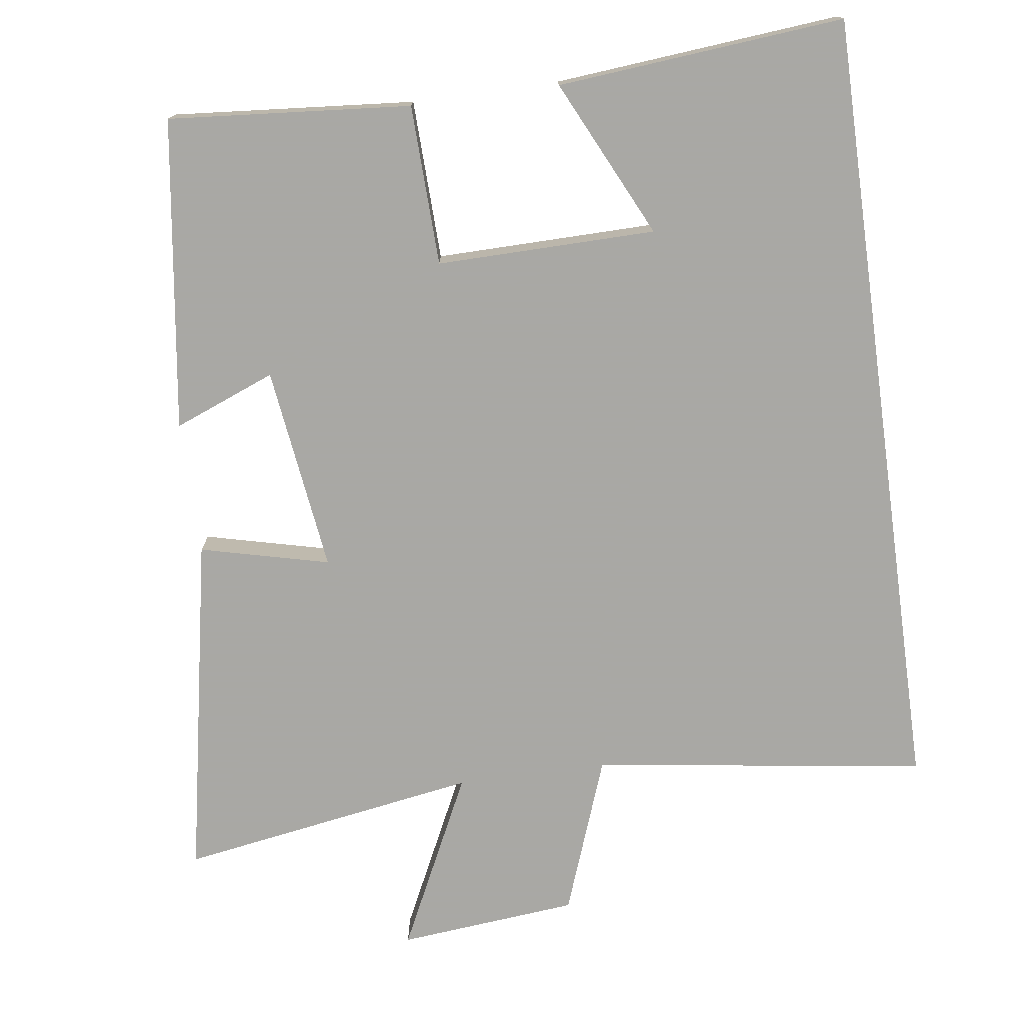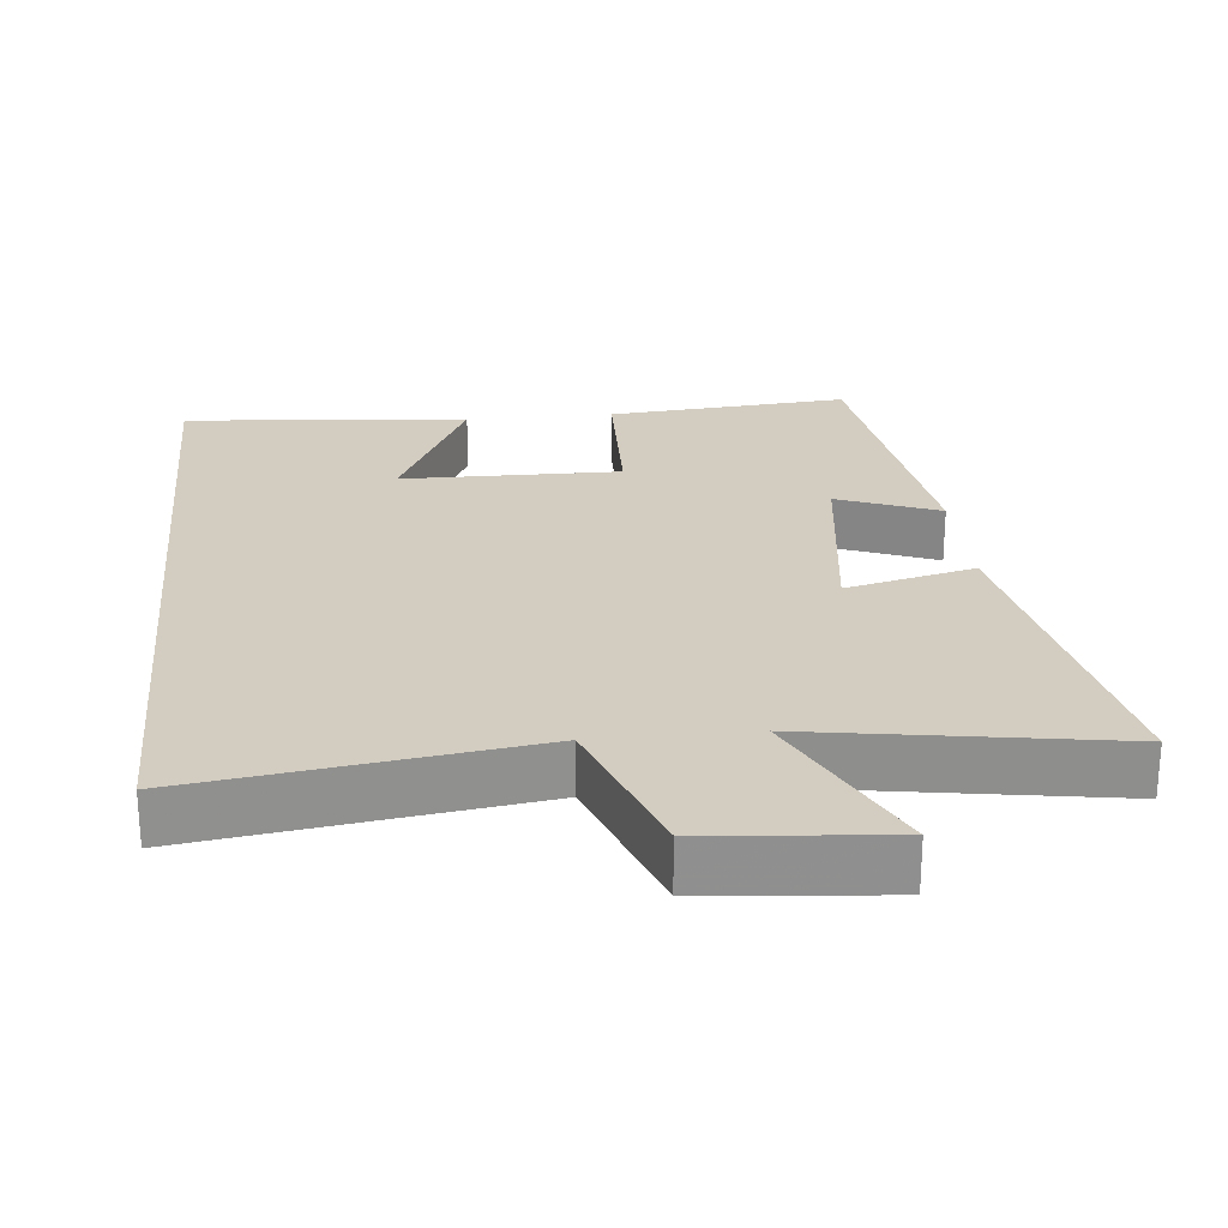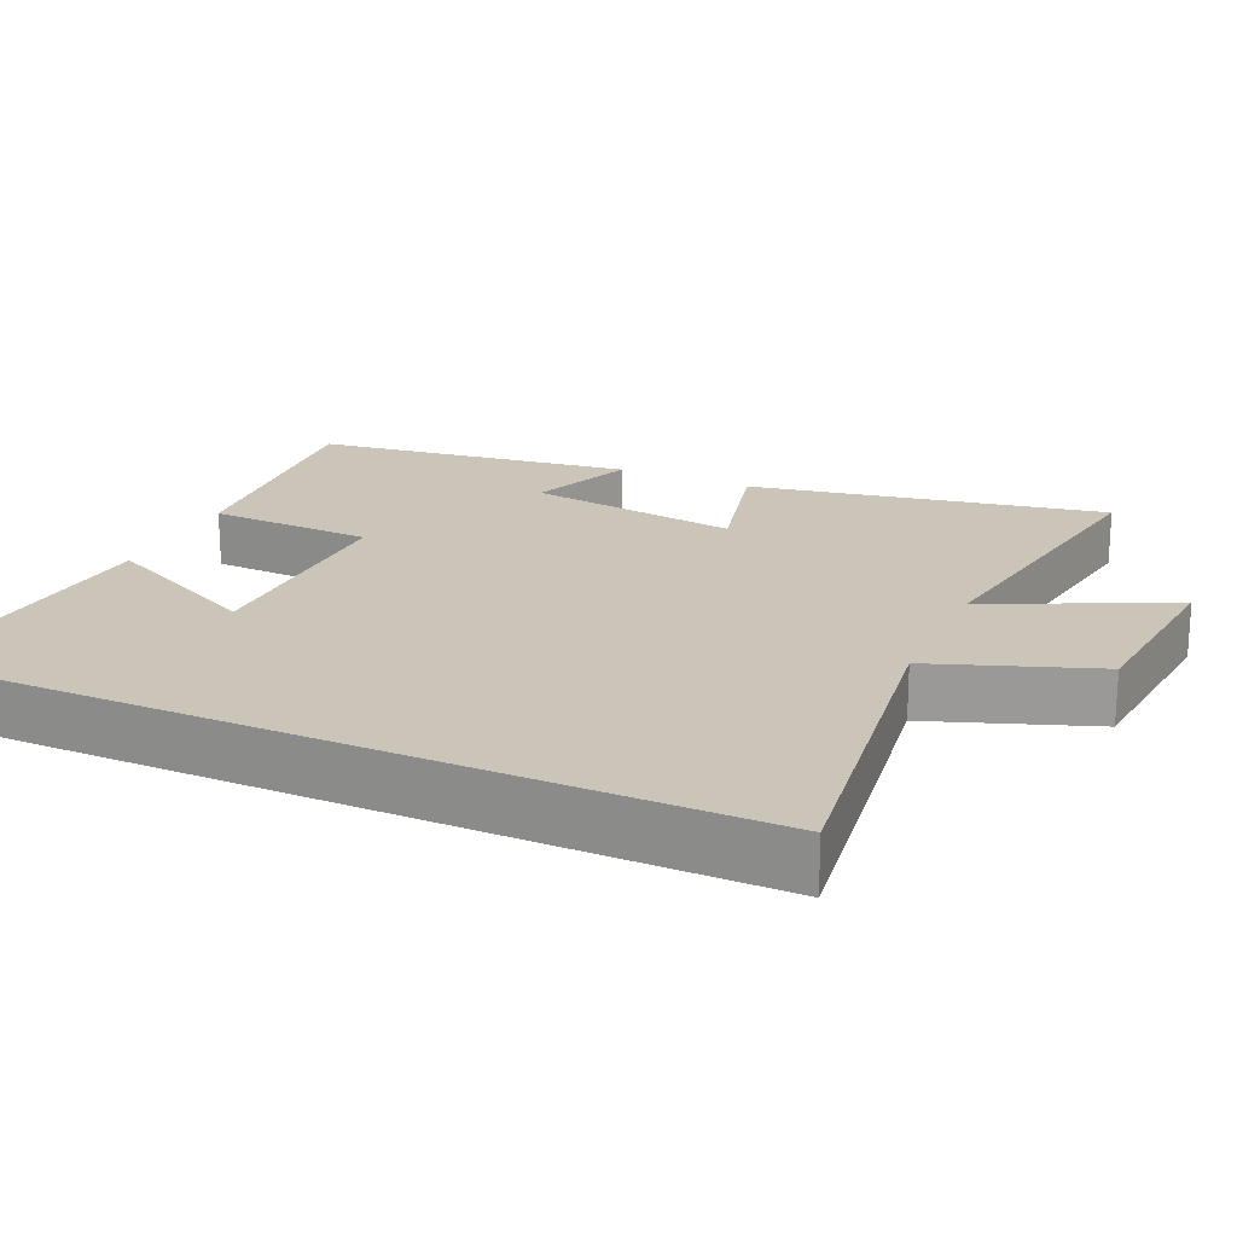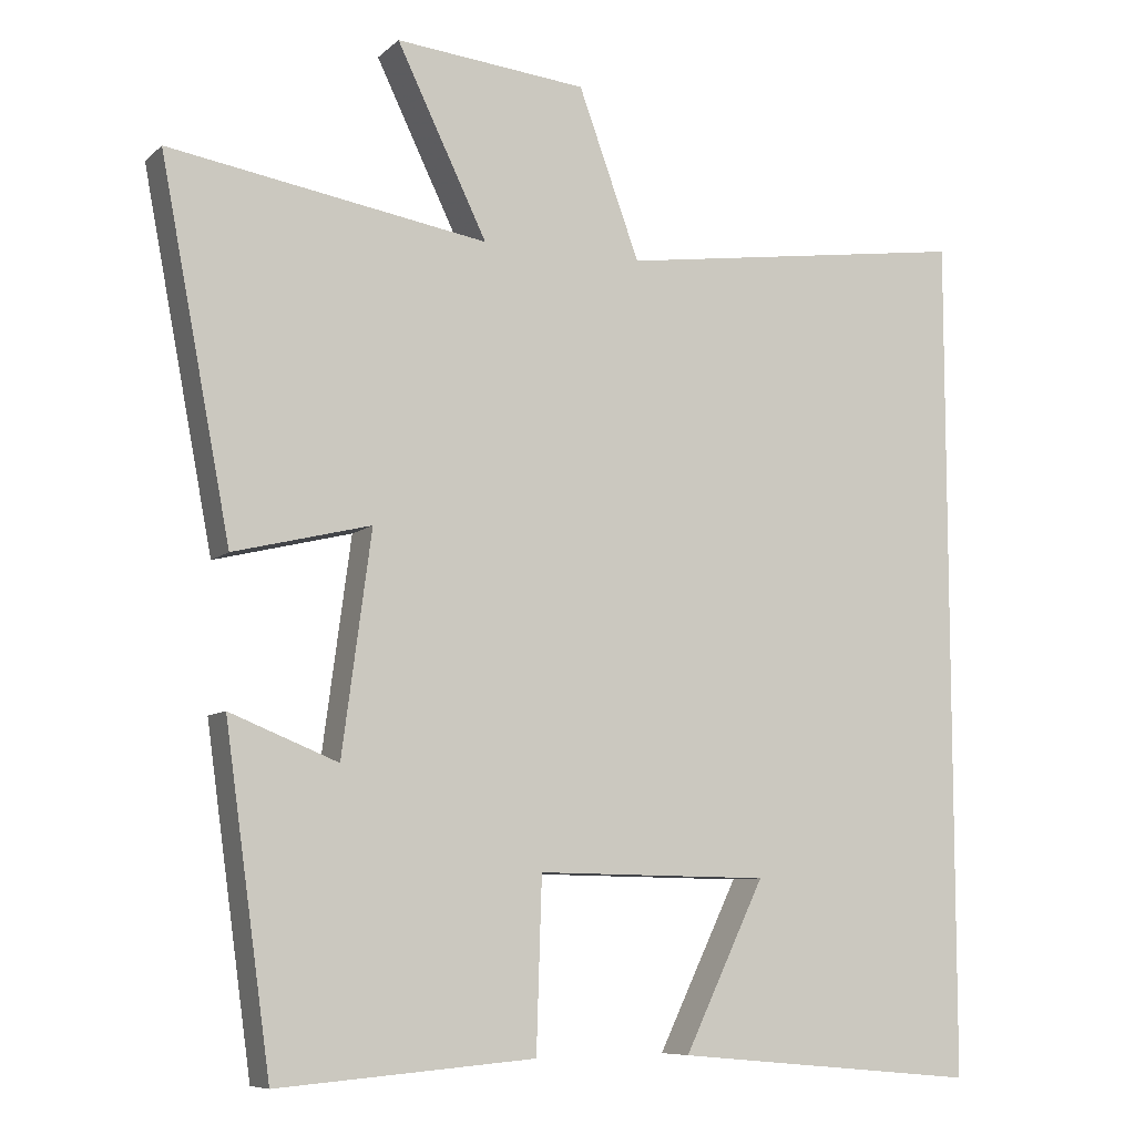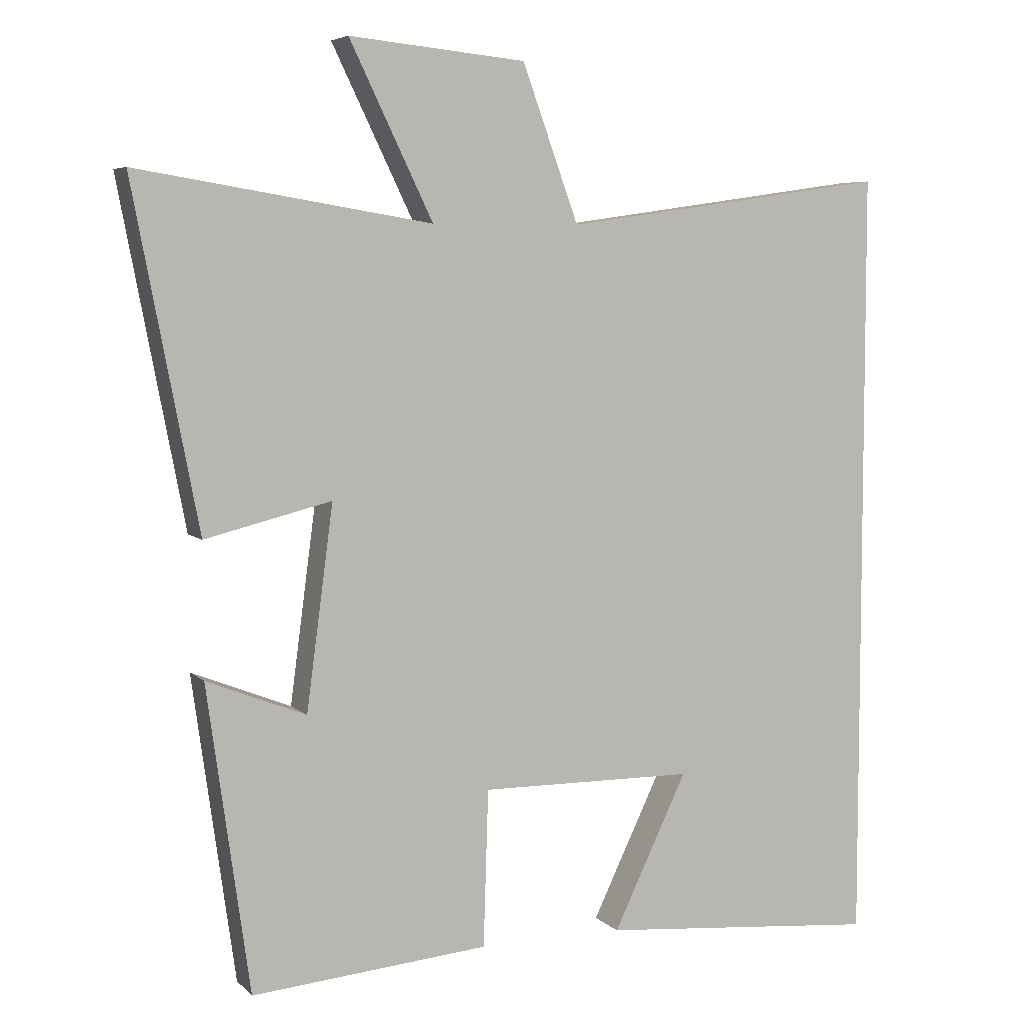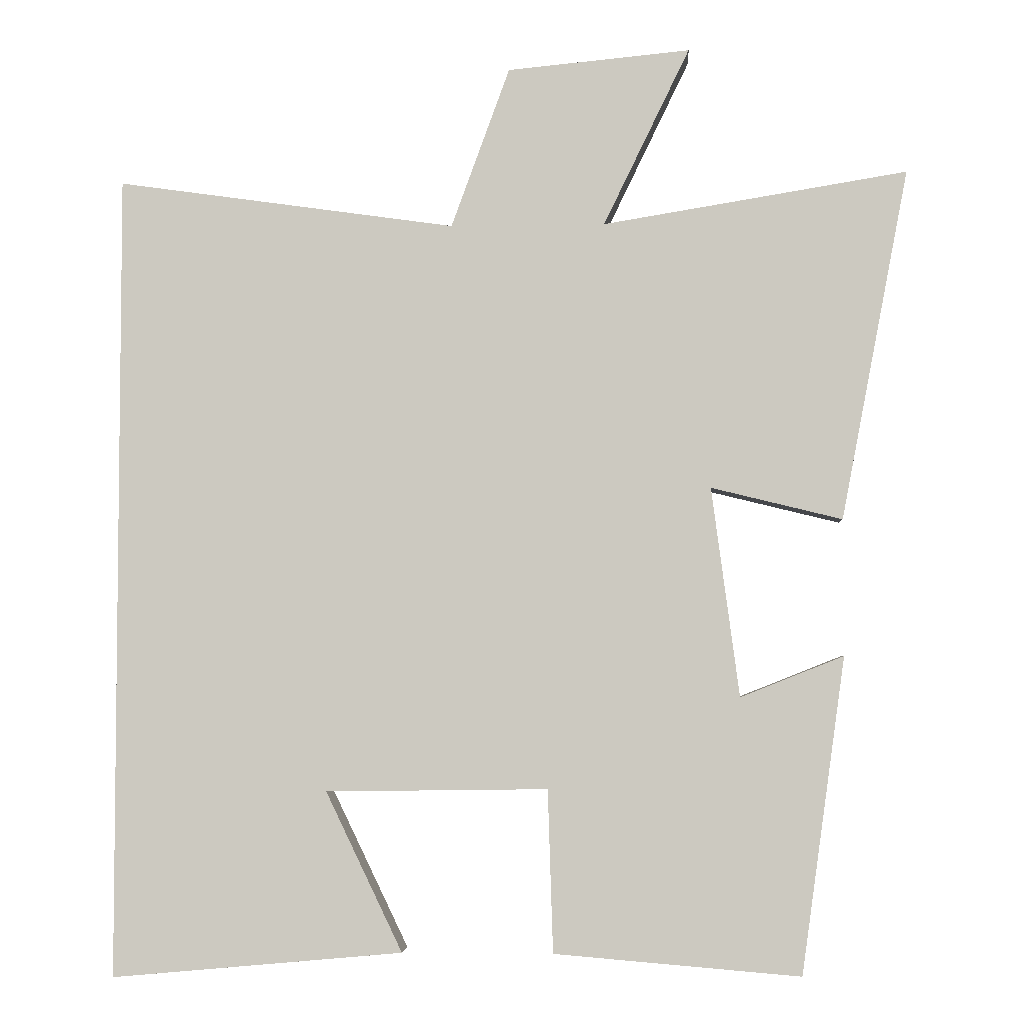
<metadata>
{"format":"obj","ext":"obj","renderer":"f3d","projection":"perspective","resolution":1024,"background":"white","views":[{"elev":-75.0,"azim":-172.2,"up":"+Y"},{"elev":24.6,"azim":-5.8,"up":"+Y"},{"elev":20.4,"azim":-65.6,"up":"+Y"},{"elev":-8.2,"azim":154.6,"up":"+Z"},{"elev":5.9,"azim":156.7,"up":"+Z"},{"elev":-4.1,"azim":3.6,"up":"+Z"}]}
</metadata>
<code>
v 0.44 0.07 -0.528
v 0.104 0.07 -0.5
v 0.097 0.07 -0.278
v -0.207 0.07 -0.282
v -0.102 0.07 -0.5
v -0.5 0.07 -0.536
v -0.5 0.07 0.566
v -0.036 0.07 0.5
v 0.044 0.07 0.719
v 0.294 0.07 0.743
v 0.176 0.07 0.5
v 0.592 0.07 0.568
v 0.5 0.07 0.089
v 0.321 0.07 0.133
v 0.359 0.07 -0.153
v 0.5 0.07 -0.097
v 0.44 0 -0.528
v 0.104 0 -0.5
v 0.097 0 -0.278
v -0.207 0 -0.282
v -0.102 0 -0.5
v -0.5 0 -0.536
v -0.5 0 0.566
v -0.036 0 0.5
v 0.044 0 0.719
v 0.294 0 0.743
v 0.176 0 0.5
v 0.592 0 0.568
v 0.5 0 0.089
v 0.321 0 0.133
v 0.359 0 -0.153
v 0.5 0 -0.097
f 1 2 3
f 16 1 3
f 15 16 3
f 14 15 3 4
f 11 12 13 14
f 11 14 4
f 10 11 4
f 9 10 4
f 8 9 4
f 7 8 4
f 6 7 4
f 4 5 6
f 19 18 17
f 19 17 32
f 19 32 31
f 20 19 31 30
f 30 29 28 27
f 20 30 27
f 20 27 26
f 20 26 25
f 20 25 24
f 20 24 23
f 20 23 22
f 22 21 20
f 1 17 18 2
f 2 18 19 3
f 3 19 20 4
f 4 20 21 5
f 5 21 22 6
f 6 22 23 7
f 7 23 24 8
f 8 24 25 9
f 9 25 26 10
f 10 26 27 11
f 11 27 28 12
f 12 28 29 13
f 13 29 30 14
f 14 30 31 15
f 15 31 32 16
f 16 32 17 1

</code>
